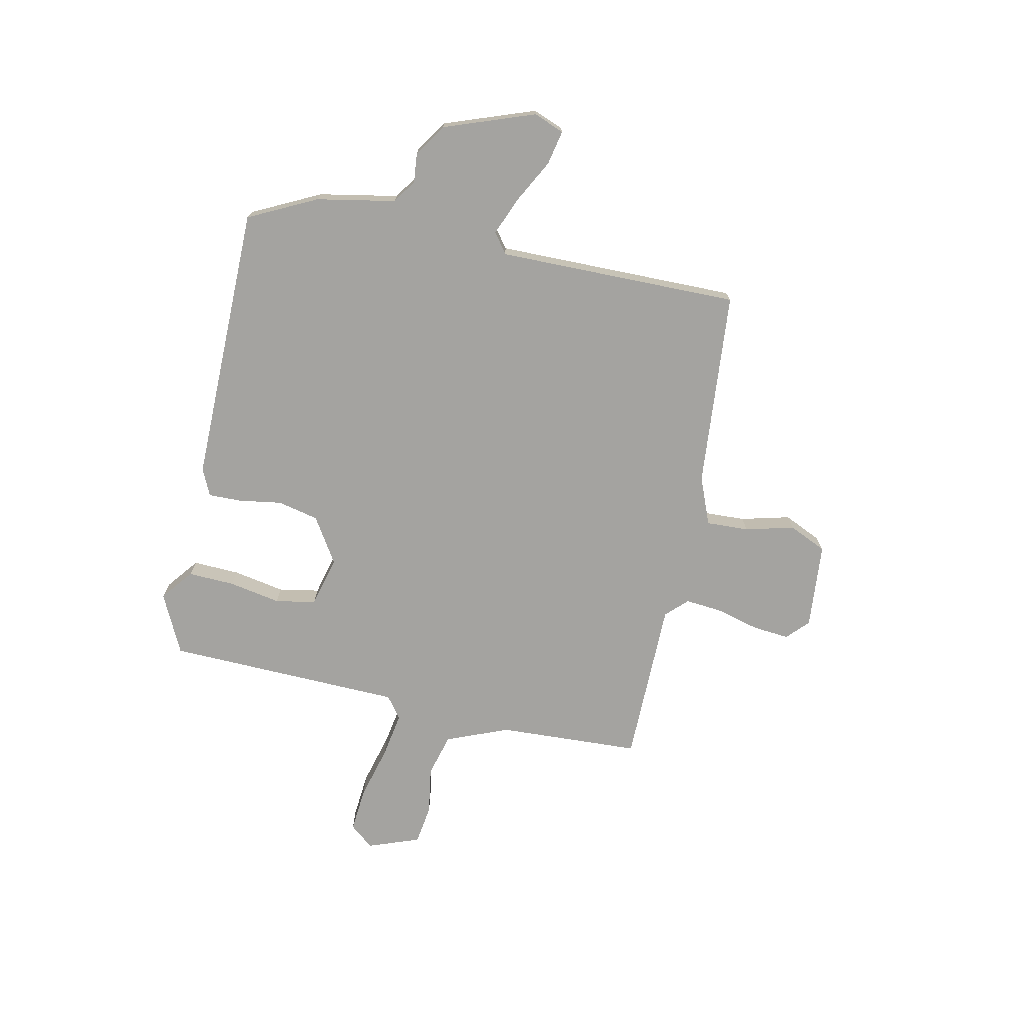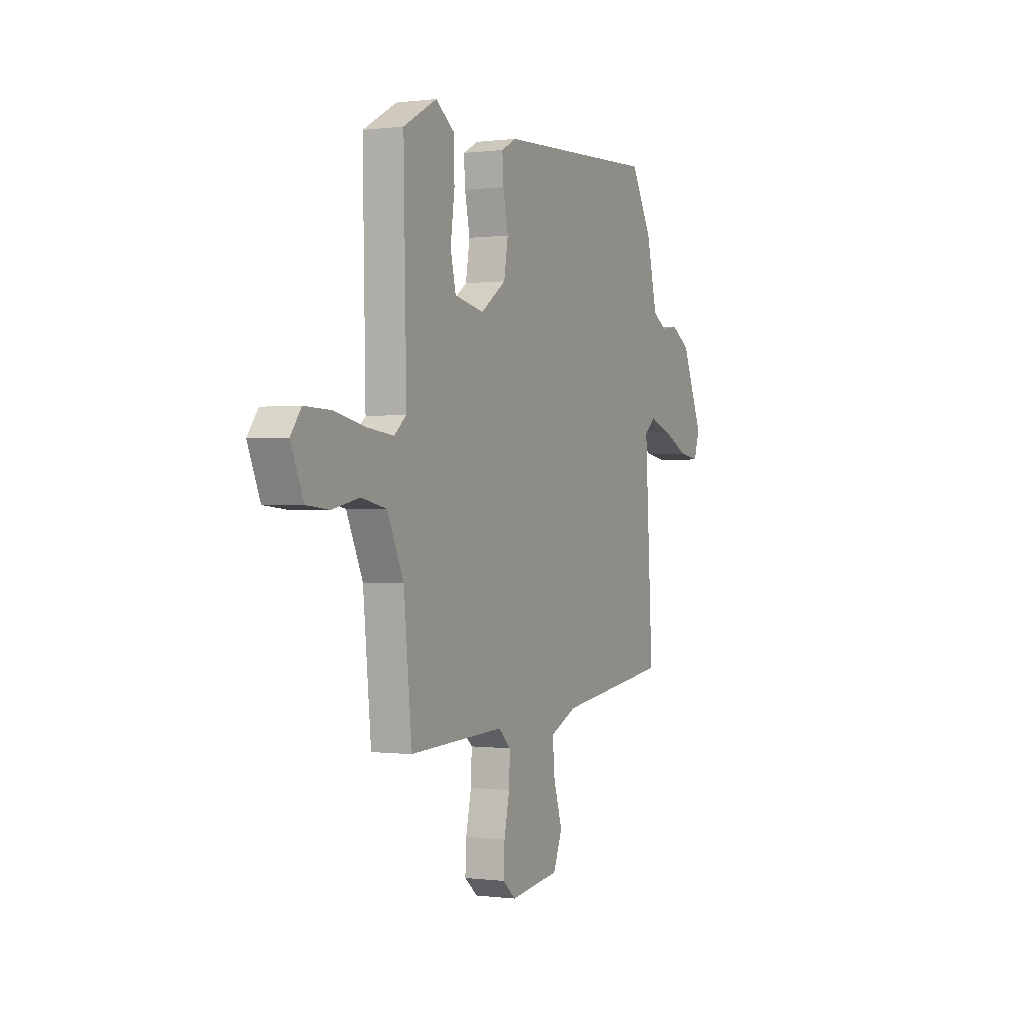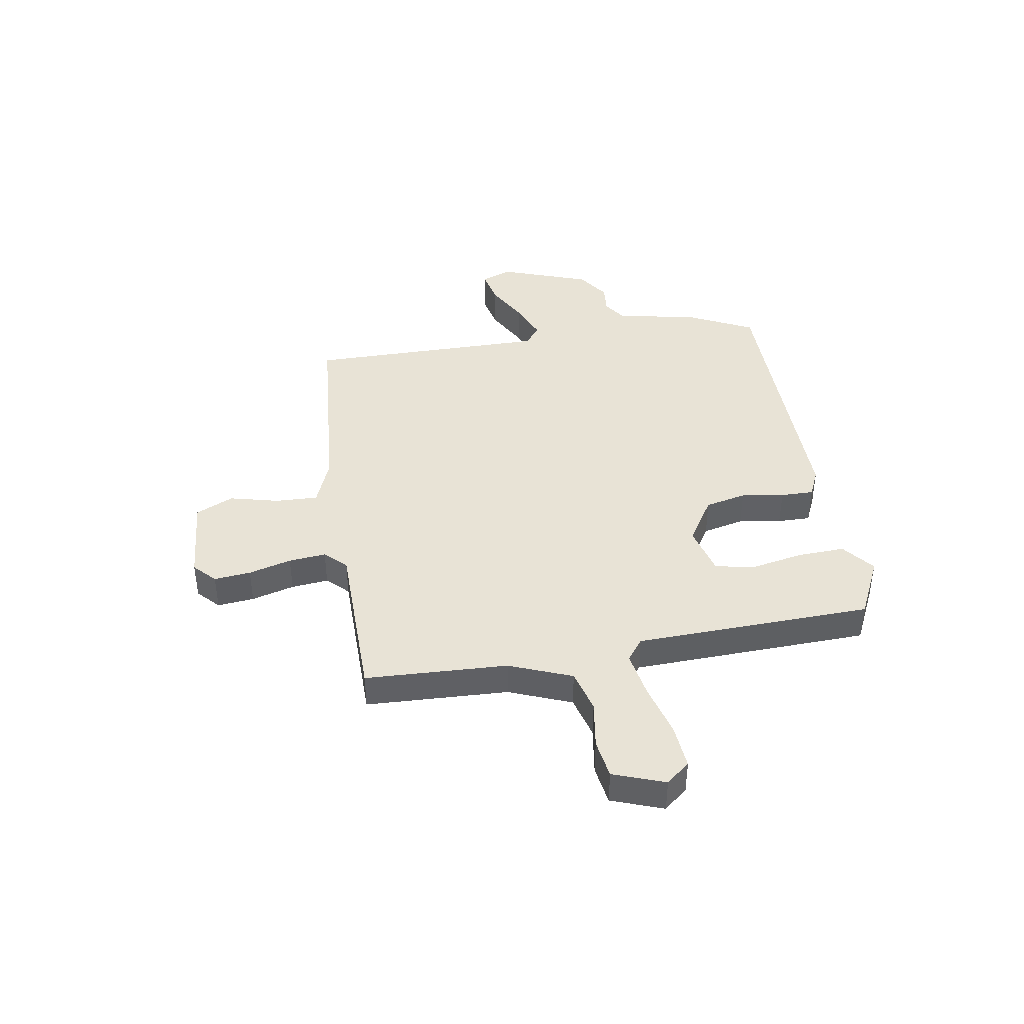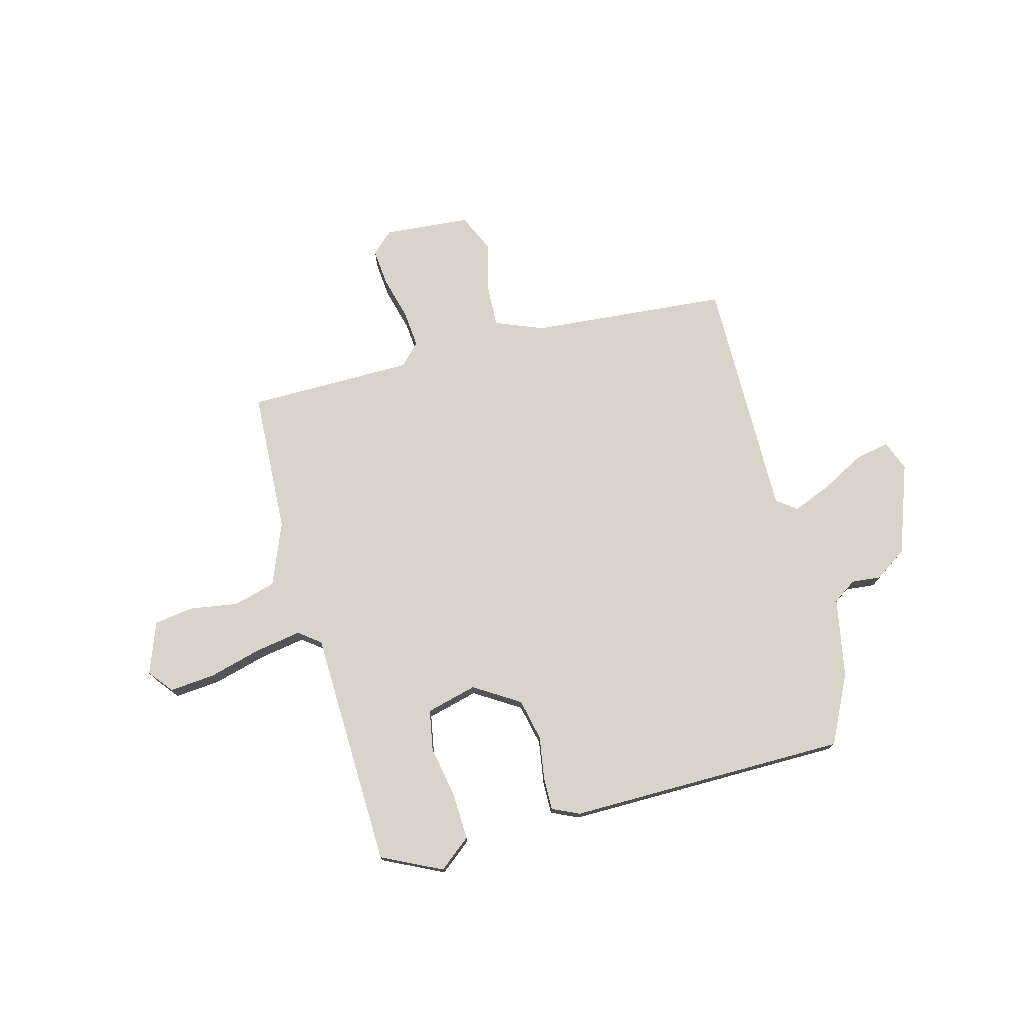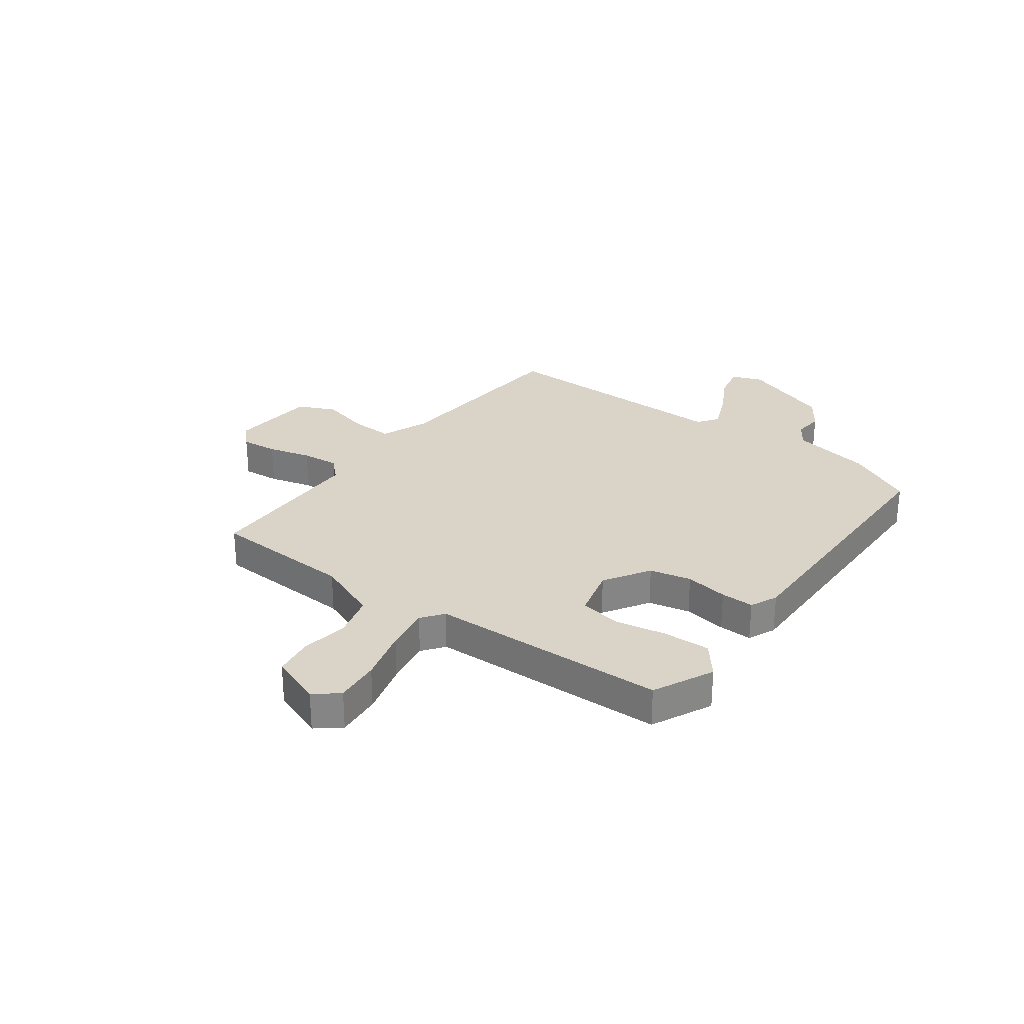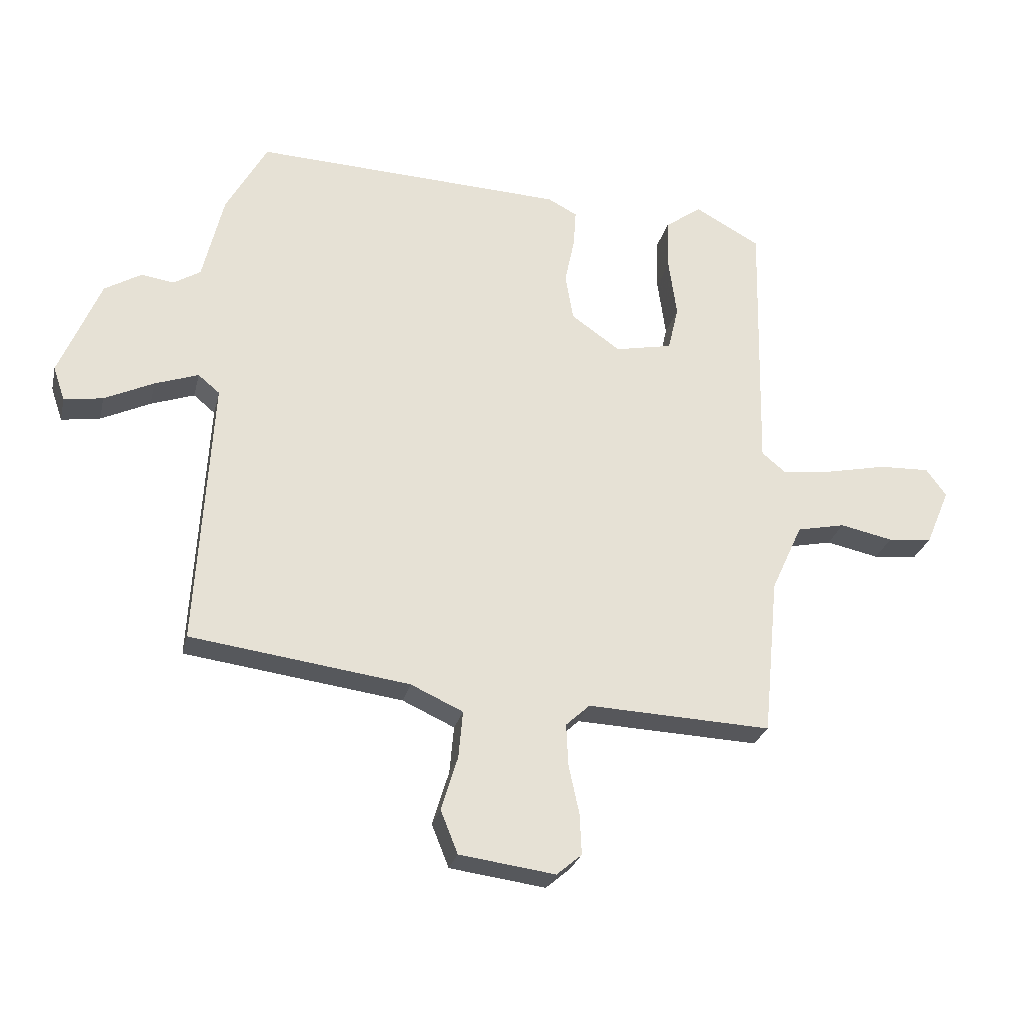
<metadata>
{"format":"obj","ext":"obj","renderer":"f3d","projection":"perspective","resolution":1024,"background":"white","views":[{"elev":-73.0,"azim":75.2,"up":"+Y"},{"elev":0.1,"azim":-64.2,"up":"+Z"},{"elev":41.8,"azim":-102.4,"up":"+Y"},{"elev":75.2,"azim":-17.7,"up":"+Y"},{"elev":28.6,"azim":-56.6,"up":"+Y"},{"elev":-26.5,"azim":167.0,"up":"+Z"}]}
</metadata>
<code>
v 0.488 0.07 -0.439
v 0.132 0.07 -0.487
v 0.047 0.07 -0.526
v 0.054 0.07 -0.603
v 0.081 0.07 -0.691
v 0.053 0.07 -0.761
v -0.103 0.07 -0.782
v -0.144 0.07 -0.747
v -0.141 0.07 -0.68
v -0.124 0.07 -0.601
v -0.121 0.07 -0.533
v -0.16 0.07 -0.497
v -0.46 0.07 -0.51
v -0.485 0.07 -0.252
v -0.536 0.07 -0.141
v -0.615 0.07 -0.124
v -0.701 0.07 -0.142
v -0.773 0.07 -0.135
v -0.812 0.07 -0.043
v -0.779 0.07 0.002
v -0.697 0.07 -0.001
v -0.599 0.07 -0.022
v -0.515 0.07 -0.032
v -0.477 0.07 0
v -0.486 0.07 0.431
v -0.38 0.07 0.489
v -0.32 0.07 0.446
v -0.319 0.07 0.361
v -0.332 0.07 0.266
v -0.315 0.07 0.193
v -0.222 0.07 0.174
v -0.142 0.07 0.23
v -0.129 0.07 0.306
v -0.145 0.07 0.383
v -0.149 0.07 0.443
v -0.101 0.07 0.468
v 0.406 0.07 0.49
v 0.473 0.07 0.37
v 0.507 0.07 0.228
v 0.551 0.07 0.201
v 0.604 0.07 0.209
v 0.664 0.07 0.173
v 0.731 0.07 0.012
v 0.712 0.07 -0.044
v 0.649 0.07 -0.034
v 0.569 0.07 0.004
v 0.498 0.07 0.029
v 0.463 0.07 0
v 0.488 0 -0.439
v 0.132 0 -0.487
v 0.047 0 -0.526
v 0.054 0 -0.603
v 0.081 0 -0.691
v 0.053 0 -0.761
v -0.103 0 -0.782
v -0.144 0 -0.747
v -0.141 0 -0.68
v -0.124 0 -0.601
v -0.121 0 -0.533
v -0.16 0 -0.497
v -0.46 0 -0.51
v -0.485 0 -0.252
v -0.536 0 -0.141
v -0.615 0 -0.124
v -0.701 0 -0.142
v -0.773 0 -0.135
v -0.812 0 -0.043
v -0.779 0 0.002
v -0.697 0 -0.001
v -0.599 0 -0.022
v -0.515 0 -0.032
v -0.477 0 0
v -0.486 0 0.431
v -0.38 0 0.489
v -0.32 0 0.446
v -0.319 0 0.361
v -0.332 0 0.266
v -0.315 0 0.193
v -0.222 0 0.174
v -0.142 0 0.23
v -0.129 0 0.306
v -0.145 0 0.383
v -0.149 0 0.443
v -0.101 0 0.468
v 0.406 0 0.49
v 0.473 0 0.37
v 0.507 0 0.228
v 0.551 0 0.201
v 0.604 0 0.209
v 0.664 0 0.173
v 0.731 0 0.012
v 0.712 0 -0.044
v 0.649 0 -0.034
v 0.569 0 0.004
v 0.498 0 0.029
v 0.463 0 0
f 44 45 46
f 43 44 46
f 42 43 46
f 41 42 46
f 40 41 46
f 39 40 46 47
f 39 47 48
f 38 39 48
f 37 38 48
f 36 37 48
f 35 36 48
f 34 35 48
f 33 34 48
f 27 28 29
f 26 27 29
f 25 26 29
f 24 25 29
f 24 29 30
f 20 21 22
f 19 20 22
f 18 19 22
f 17 18 22
f 16 17 22
f 15 16 22 23
f 14 15 23 24
f 24 30 31
f 14 24 31
f 13 14 31
f 12 13 31
f 8 9 10
f 7 8 10
f 6 7 10
f 5 6 10
f 4 5 10
f 3 4 10 11
f 48 1 2
f 33 48 2
f 32 33 2
f 12 31 32
f 11 12 32
f 3 11 32
f 2 3 32
f 94 93 92
f 94 92 91
f 94 91 90
f 94 90 89
f 94 89 88
f 95 94 88 87
f 96 95 87
f 96 87 86
f 96 86 85
f 96 85 84
f 96 84 83
f 96 83 82
f 96 82 81
f 77 76 75
f 77 75 74
f 77 74 73
f 77 73 72
f 78 77 72
f 70 69 68
f 70 68 67
f 70 67 66
f 70 66 65
f 70 65 64
f 71 70 64 63
f 72 71 63 62
f 79 78 72
f 79 72 62
f 79 62 61
f 79 61 60
f 58 57 56
f 58 56 55
f 58 55 54
f 58 54 53
f 58 53 52
f 59 58 52 51
f 50 49 96
f 50 96 81
f 50 81 80
f 80 79 60
f 80 60 59
f 80 59 51
f 80 51 50
f 1 49 50 2
f 2 50 51 3
f 3 51 52 4
f 4 52 53 5
f 5 53 54 6
f 6 54 55 7
f 7 55 56 8
f 8 56 57 9
f 9 57 58 10
f 10 58 59 11
f 11 59 60 12
f 12 60 61 13
f 13 61 62 14
f 14 62 63 15
f 15 63 64 16
f 16 64 65 17
f 17 65 66 18
f 18 66 67 19
f 19 67 68 20
f 20 68 69 21
f 21 69 70 22
f 22 70 71 23
f 23 71 72 24
f 24 72 73 25
f 25 73 74 26
f 26 74 75 27
f 27 75 76 28
f 28 76 77 29
f 29 77 78 30
f 30 78 79 31
f 31 79 80 32
f 32 80 81 33
f 33 81 82 34
f 34 82 83 35
f 35 83 84 36
f 36 84 85 37
f 37 85 86 38
f 38 86 87 39
f 39 87 88 40
f 40 88 89 41
f 41 89 90 42
f 42 90 91 43
f 43 91 92 44
f 44 92 93 45
f 45 93 94 46
f 46 94 95 47
f 47 95 96 48
f 48 96 49 1

</code>
